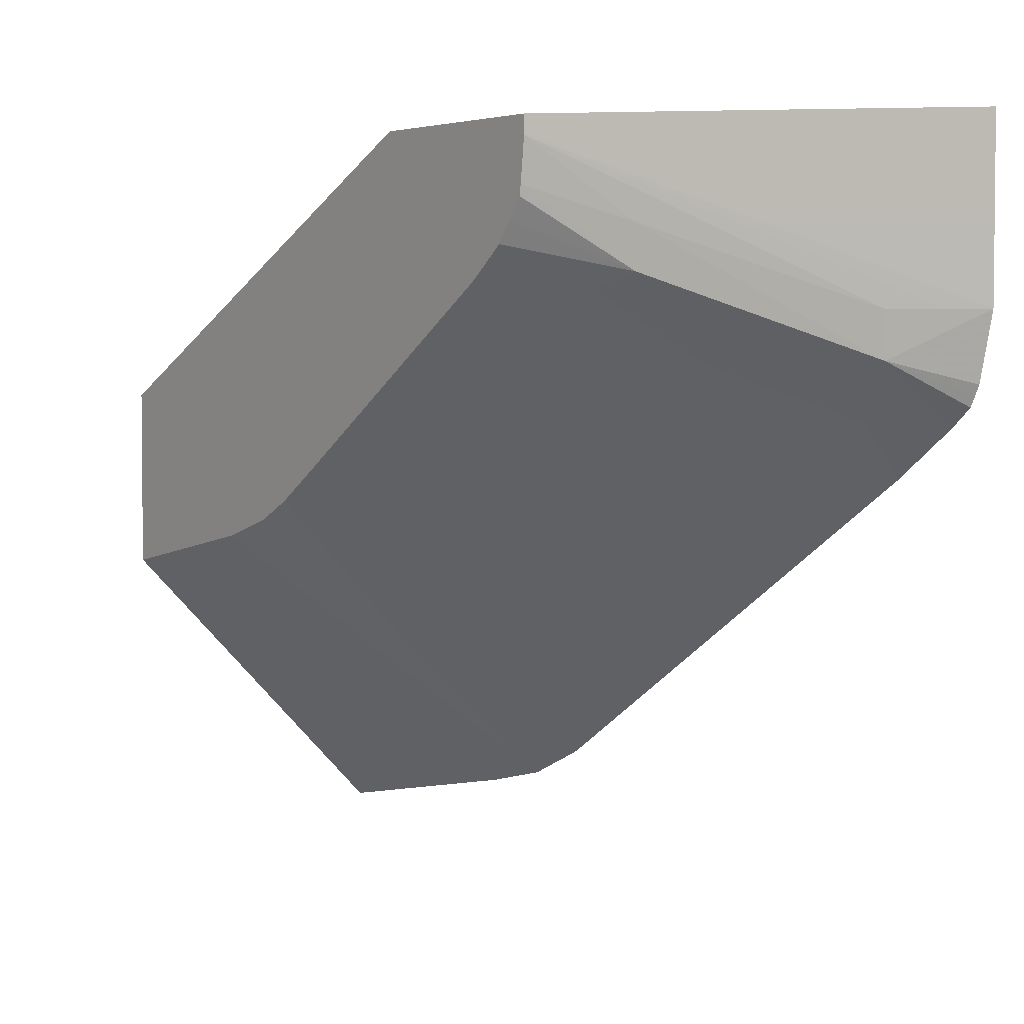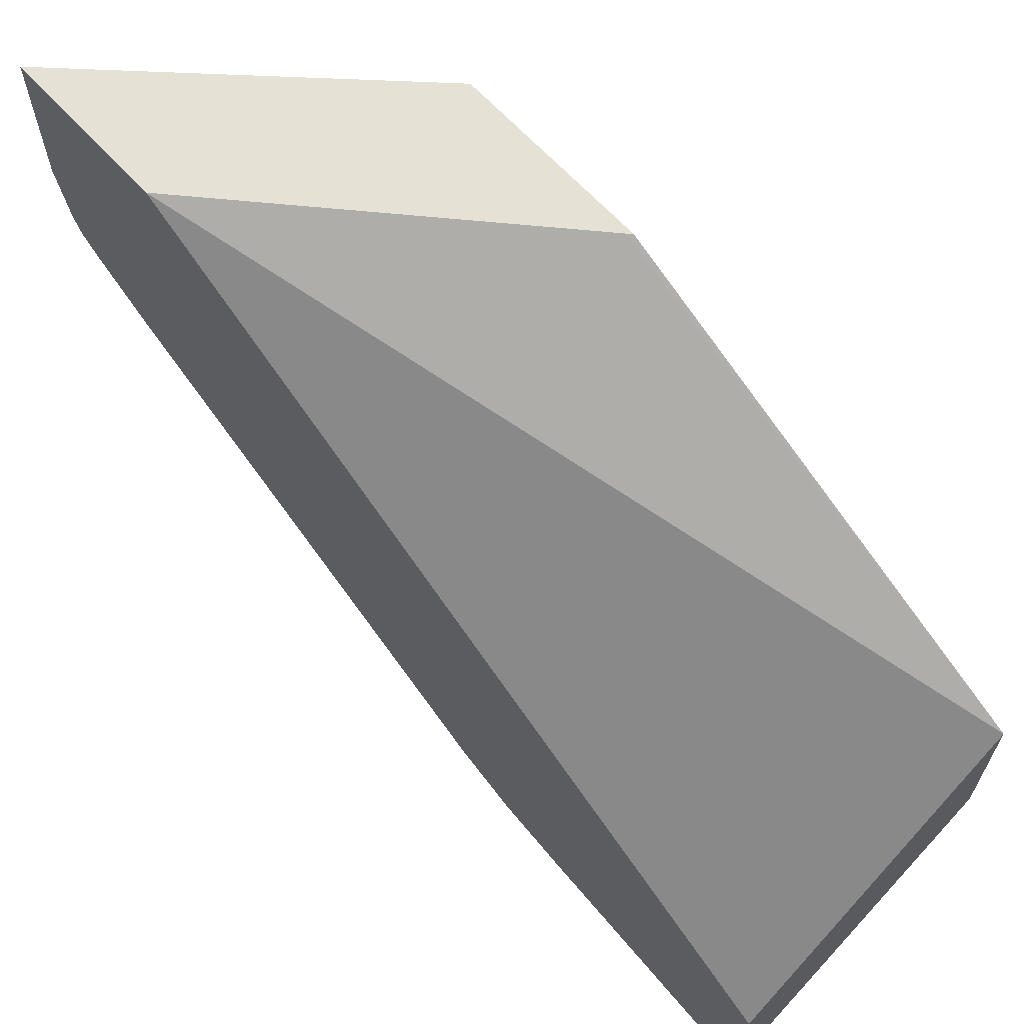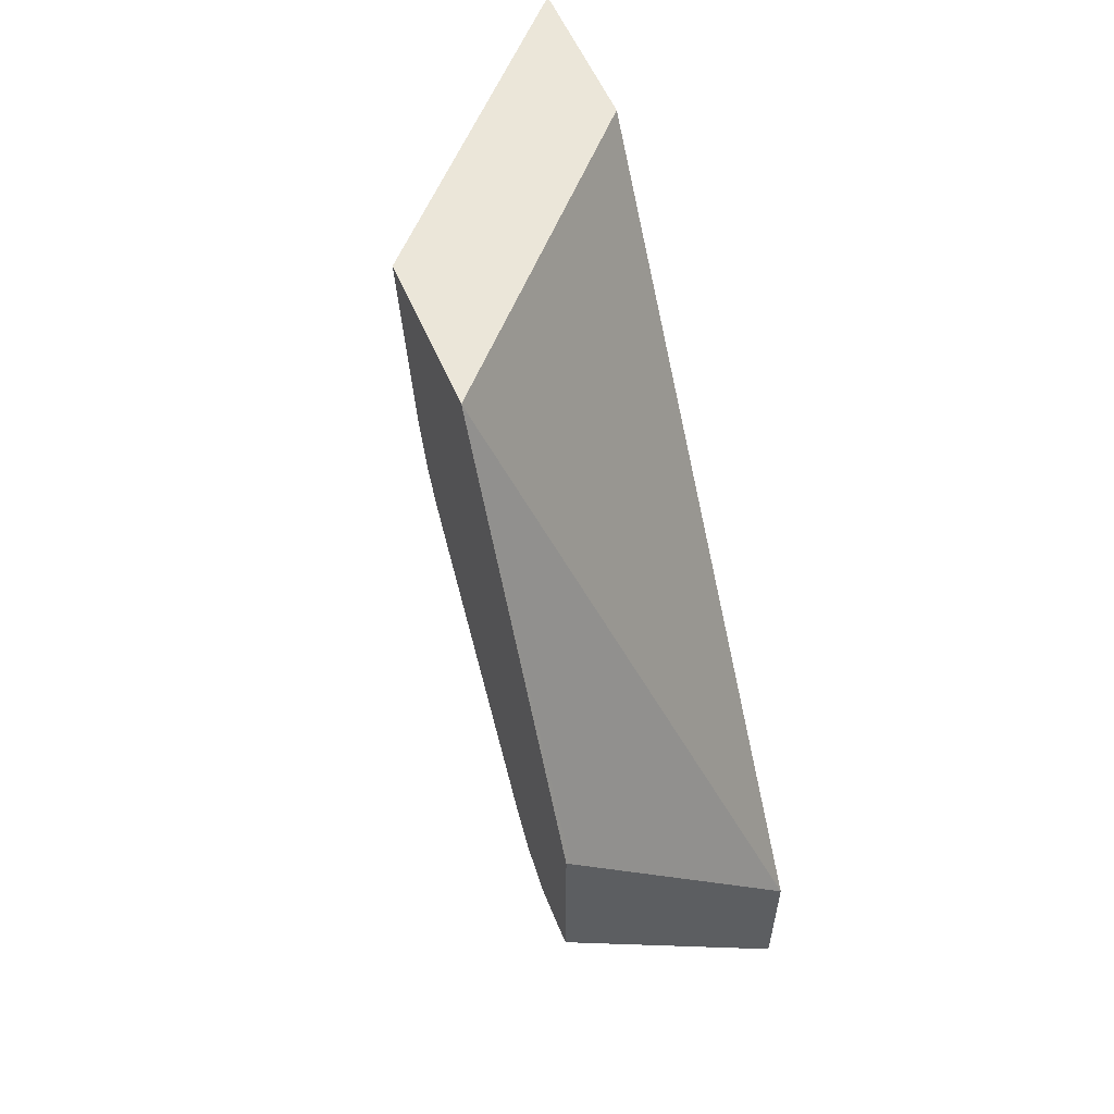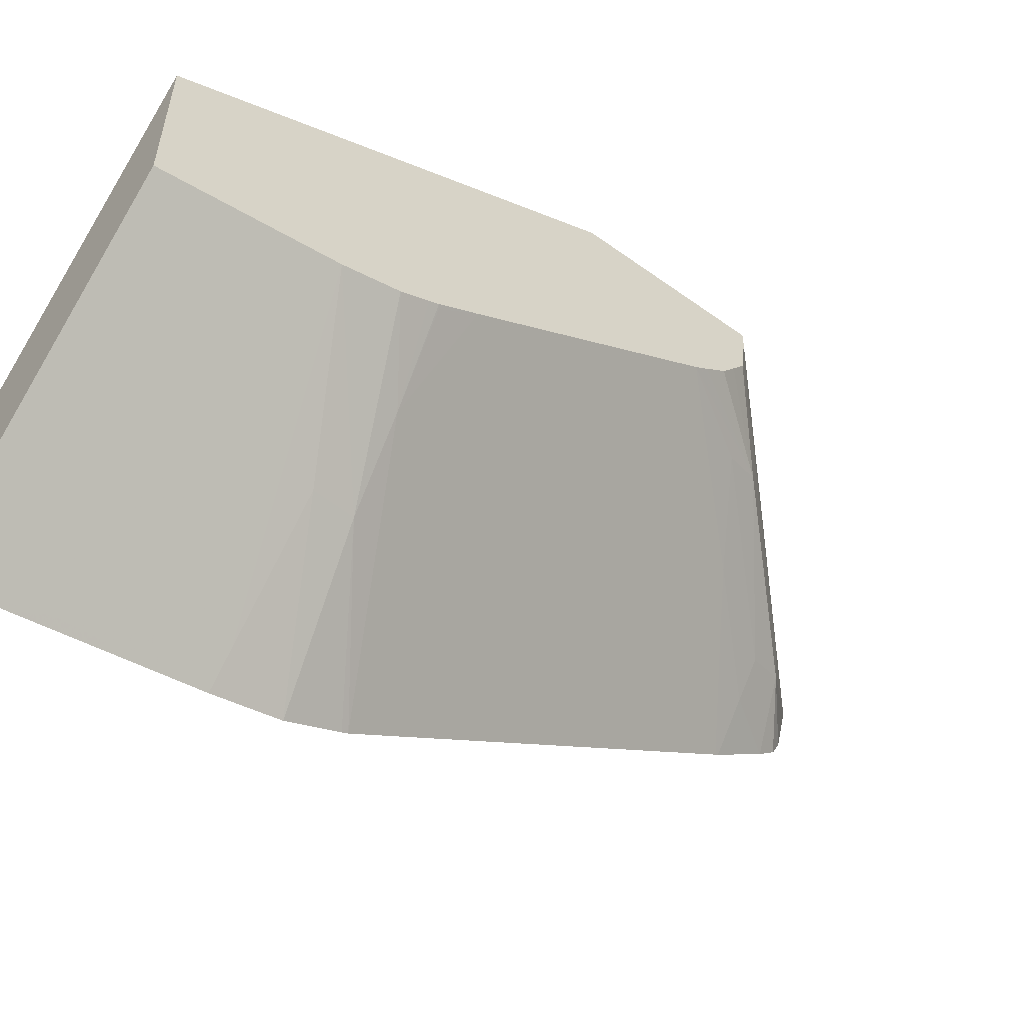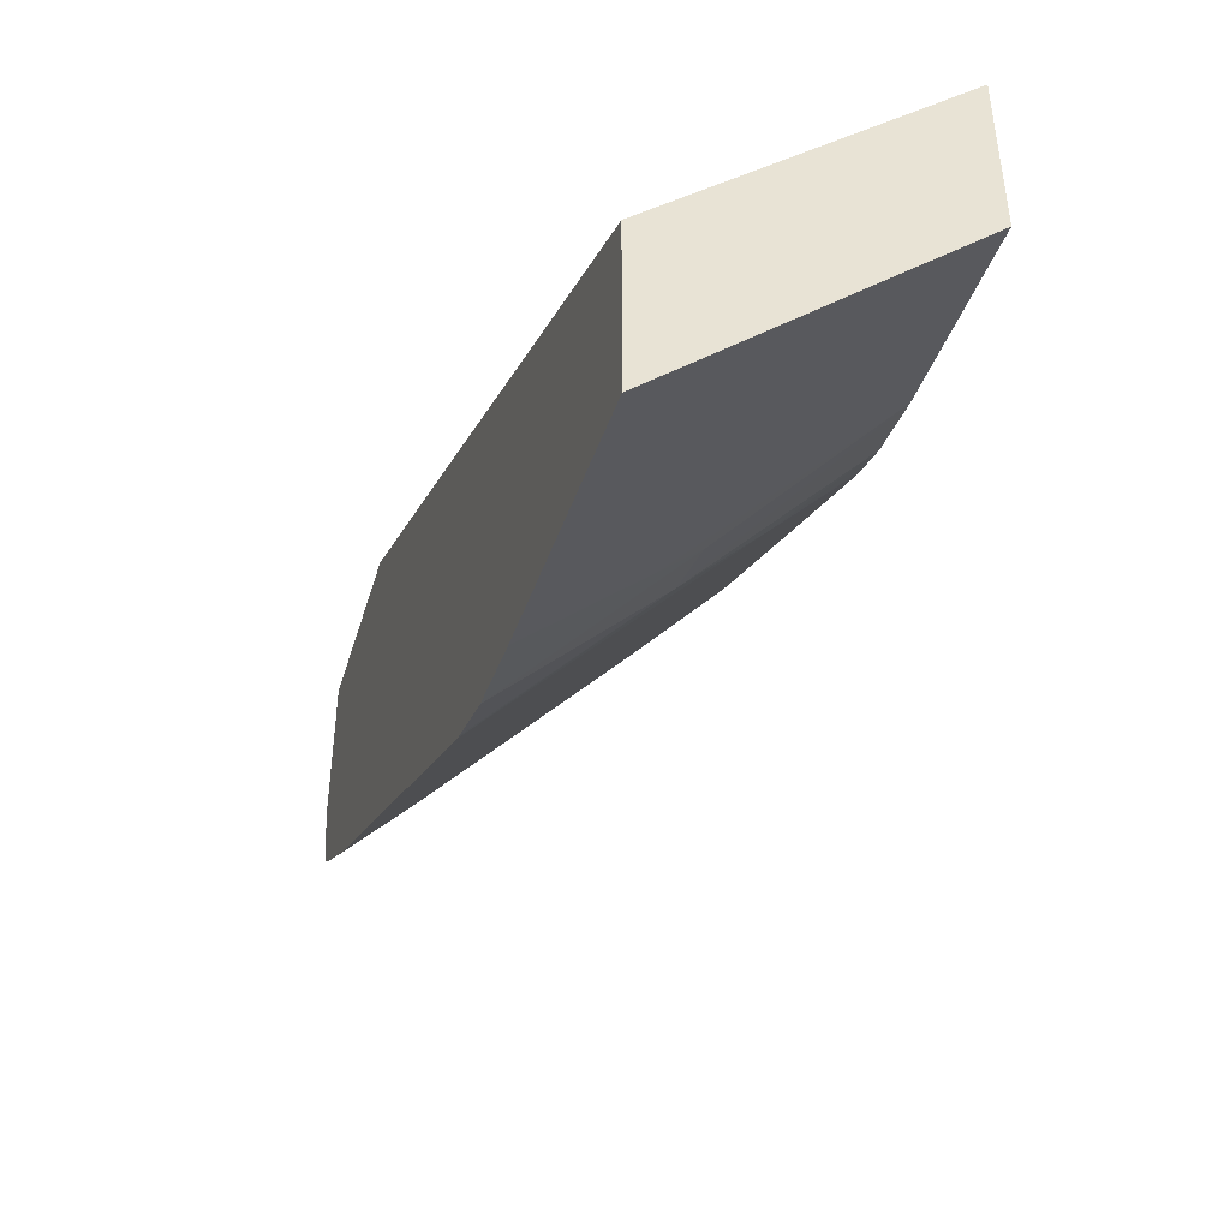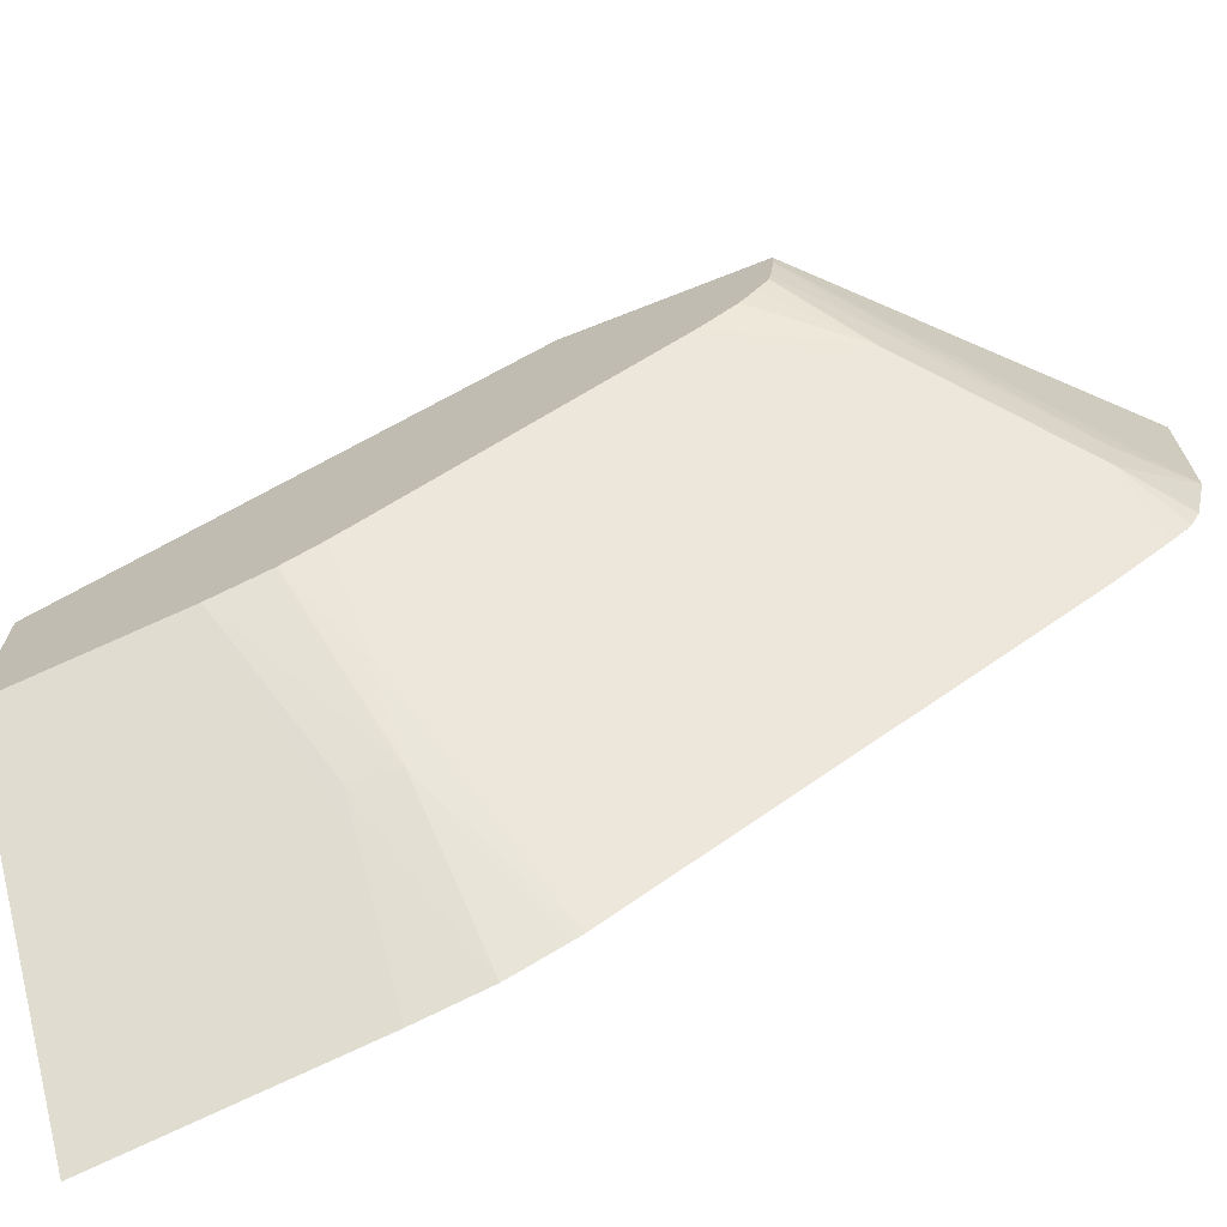
<metadata>
{"format":"obj","ext":"obj","renderer":"f3d","projection":"perspective","resolution":1024,"background":"white","views":[{"elev":3.5,"azim":143.6,"up":"+Y"},{"elev":65.0,"azim":-42.4,"up":"+Y"},{"elev":56.7,"azim":157.1,"up":"+Z"},{"elev":-55.3,"azim":52.8,"up":"+Y"},{"elev":-47.5,"azim":-16.5,"up":"+Y"},{"elev":-69.6,"azim":111.5,"up":"+Y"}]}
</metadata>
<code>
v 0.06585 -0.09549 -0.127
v 0.0662 -0.09405 -0.1326
v 0.07918 -0.08044 -0.1346
v 0.07918 -0.08191 -0.127
v 0.06585 -0.08696 -0.127
v 0.06585 -0.09302 -0.1397
v 0.06731 -0.09154 -0.1397
v 0.07918 -0.08013 -0.1362
v 0.07918 -0.07338 -0.127
v 0.06706 -0.08573 -0.127
v 0.06585 -0.06155 -0.1651
v 0.06585 -0.09215 -0.1433
v 0.07084 -0.08793 -0.1397
v 0.07258 -0.08615 -0.1397
v 0.07228 -0.08584 -0.142
v 0.07918 -0.07922 -0.1392
v 0.07918 -0.06155 -0.1502
v 0.07894 -0.06155 -0.1505
v 0.07765 -0.07493 -0.127
v 0.06958 -0.08316 -0.127
v 0.06585 -0.06155 -0.1735
v 0.07311 -0.07956 -0.127
v 0.07412 -0.07853 -0.127
v 0.06585 -0.09081 -0.1462
v 0.06585 -0.09064 -0.1465
v 0.07566 -0.0821 -0.1417
v 0.07918 -0.07847 -0.1407
v 0.07918 -0.06155 -0.1601
v 0.06585 -0.06597 -0.1735
v 0.072 -0.06155 -0.1673
v 0.06585 -0.09029 -0.1471
v 0.07904 -0.07831 -0.1413
v 0.07918 -0.0782 -0.1412
v 0.07918 -0.07685 -0.1433
v 0.07918 -0.0624 -0.1601
v 0.07242 -0.06597 -0.1669
v 0.06585 -0.06953 -0.1734
v 0.06585 -0.07664 -0.1681
v 0.07199 -0.08198 -0.1486
v 0.07038 -0.07328 -0.165
v 0.07239 -0.07176 -0.1636
v 0.07918 -0.07306 -0.1491
v 0.07918 -0.06437 -0.1599
v 0.07591 -0.06597 -0.1632
v 0.06882 -0.06953 -0.1704
v 0.06708 -0.06953 -0.1722
v 0.06867 -0.0716 -0.1703
v 0.06585 -0.07255 -0.1727
v 0.06585 -0.07652 -0.1683
v 0.06785 -0.07413 -0.1683
v 0.07633 -0.06865 -0.1611
v 0.07918 -0.06829 -0.1565
v 0.07743 -0.06961 -0.1577
v 0.07909 -0.07125 -0.1521
v 0.07918 -0.06487 -0.1598
v 0.07574 -0.06796 -0.1631
v 0.0693 -0.07235 -0.1683
v 0.06585 -0.07432 -0.1713
v 0.06585 -0.07348 -0.1723
v 0.06585 -0.07303 -0.1725
v 0.07918 -0.0677 -0.1572
v 0.07918 -0.0658 -0.1591
v 0.07918 -0.06677 -0.1584
f 1 2 3
f 1 3 4
f 1 4 9
f 1 9 19
f 1 19 23
f 1 23 22
f 1 22 20
f 1 20 10
f 1 10 5
f 1 5 11
f 1 11 21
f 1 21 29
f 1 29 37
f 1 37 48
f 1 48 60
f 1 60 59
f 1 59 58
f 1 58 49
f 1 49 38
f 1 38 31
f 1 31 25
f 1 25 24
f 1 24 12
f 1 12 6
f 1 6 2
f 2 6 7
f 2 7 3
f 3 7 8
f 3 8 16
f 3 16 27
f 3 27 33
f 3 33 34
f 3 34 42
f 3 42 52
f 3 52 61
f 3 61 63
f 3 63 62
f 3 62 55
f 3 55 43
f 3 43 35
f 3 35 28
f 3 28 17
f 3 17 9
f 3 9 4
f 5 10 11
f 6 12 7
f 7 12 13
f 7 13 8
f 8 13 14
f 8 14 15
f 8 15 16
f 9 17 18
f 9 18 11
f 9 11 19
f 10 20 11
f 11 18 17
f 11 17 28
f 11 28 30
f 11 30 21
f 11 20 22
f 11 22 23
f 11 23 19
f 12 24 15
f 12 15 14
f 12 14 13
f 15 24 25
f 15 25 26
f 15 26 16
f 16 26 27
f 21 30 29
f 25 31 26
f 26 32 33
f 26 33 27
f 26 31 34
f 26 34 32
f 28 35 30
f 29 36 37
f 29 30 35
f 29 35 36
f 31 38 39
f 31 39 34
f 32 34 33
f 34 39 38
f 34 38 40
f 34 40 41
f 34 41 42
f 35 43 44
f 35 44 45
f 35 45 46
f 35 46 36
f 36 46 37
f 37 46 47
f 37 47 48
f 38 49 41
f 38 41 40
f 41 49 50
f 41 50 51
f 41 51 52
f 41 52 53
f 41 53 42
f 42 53 54
f 42 54 52
f 43 55 56
f 43 56 44
f 44 56 47
f 44 47 45
f 45 47 46
f 47 57 58
f 47 58 59
f 47 59 60
f 47 60 48
f 47 56 57
f 49 58 50
f 50 58 57
f 50 57 51
f 51 57 56
f 51 56 52
f 52 56 61
f 52 54 53
f 55 62 56
f 56 62 63
f 56 63 61

</code>
